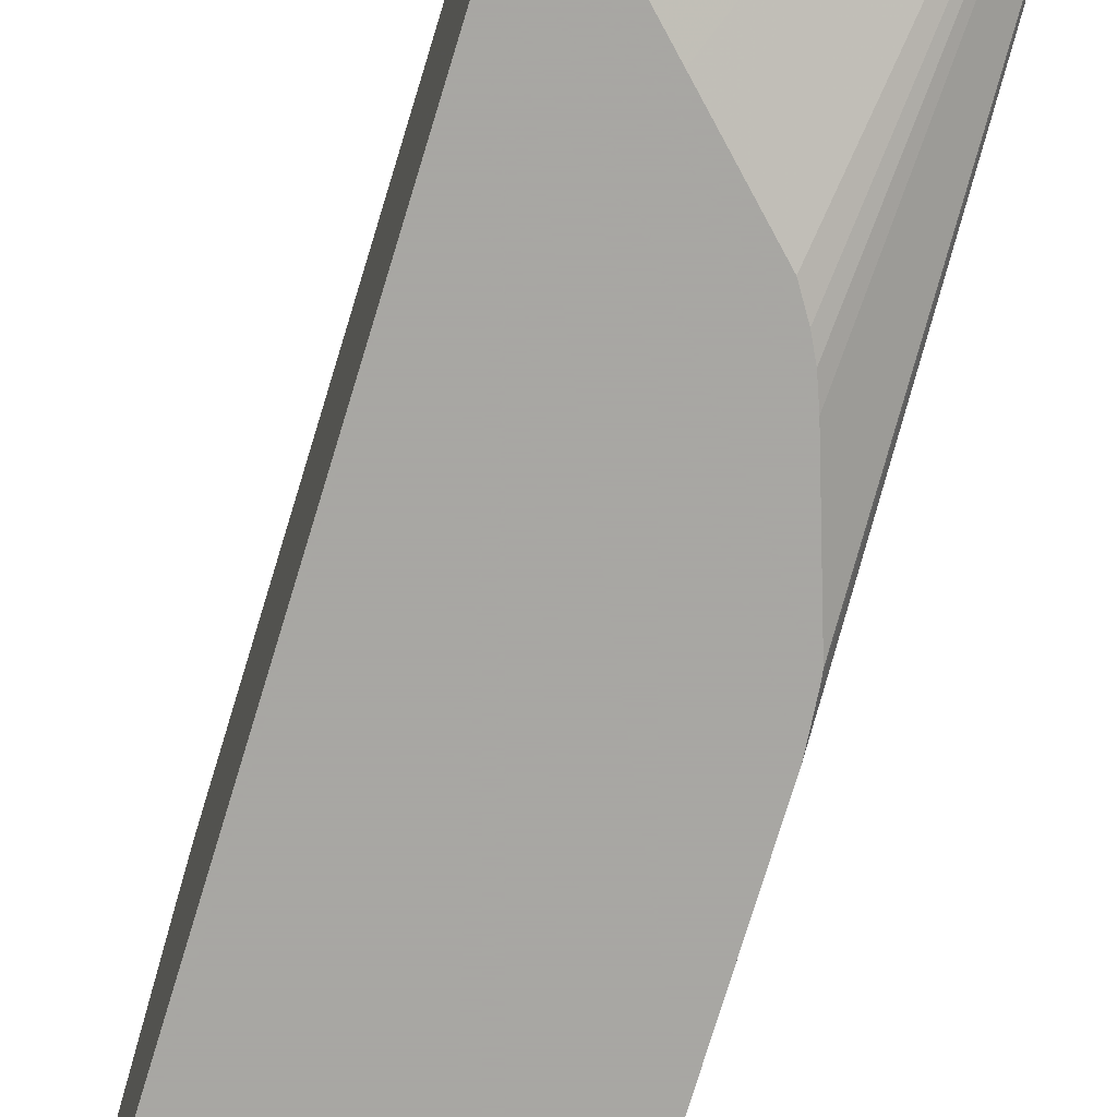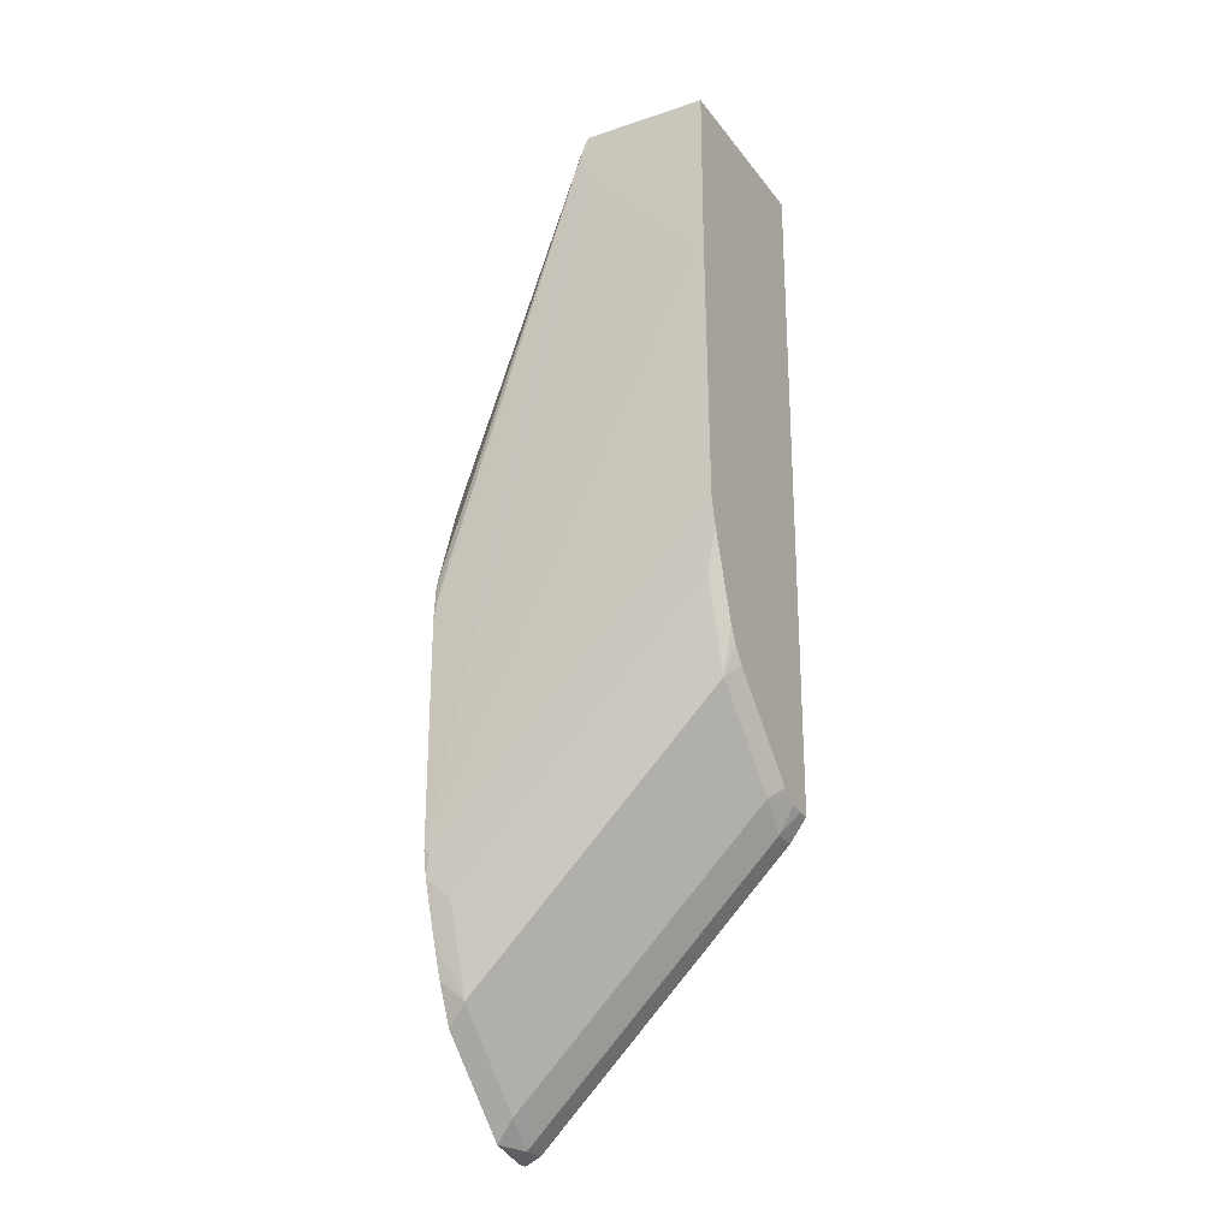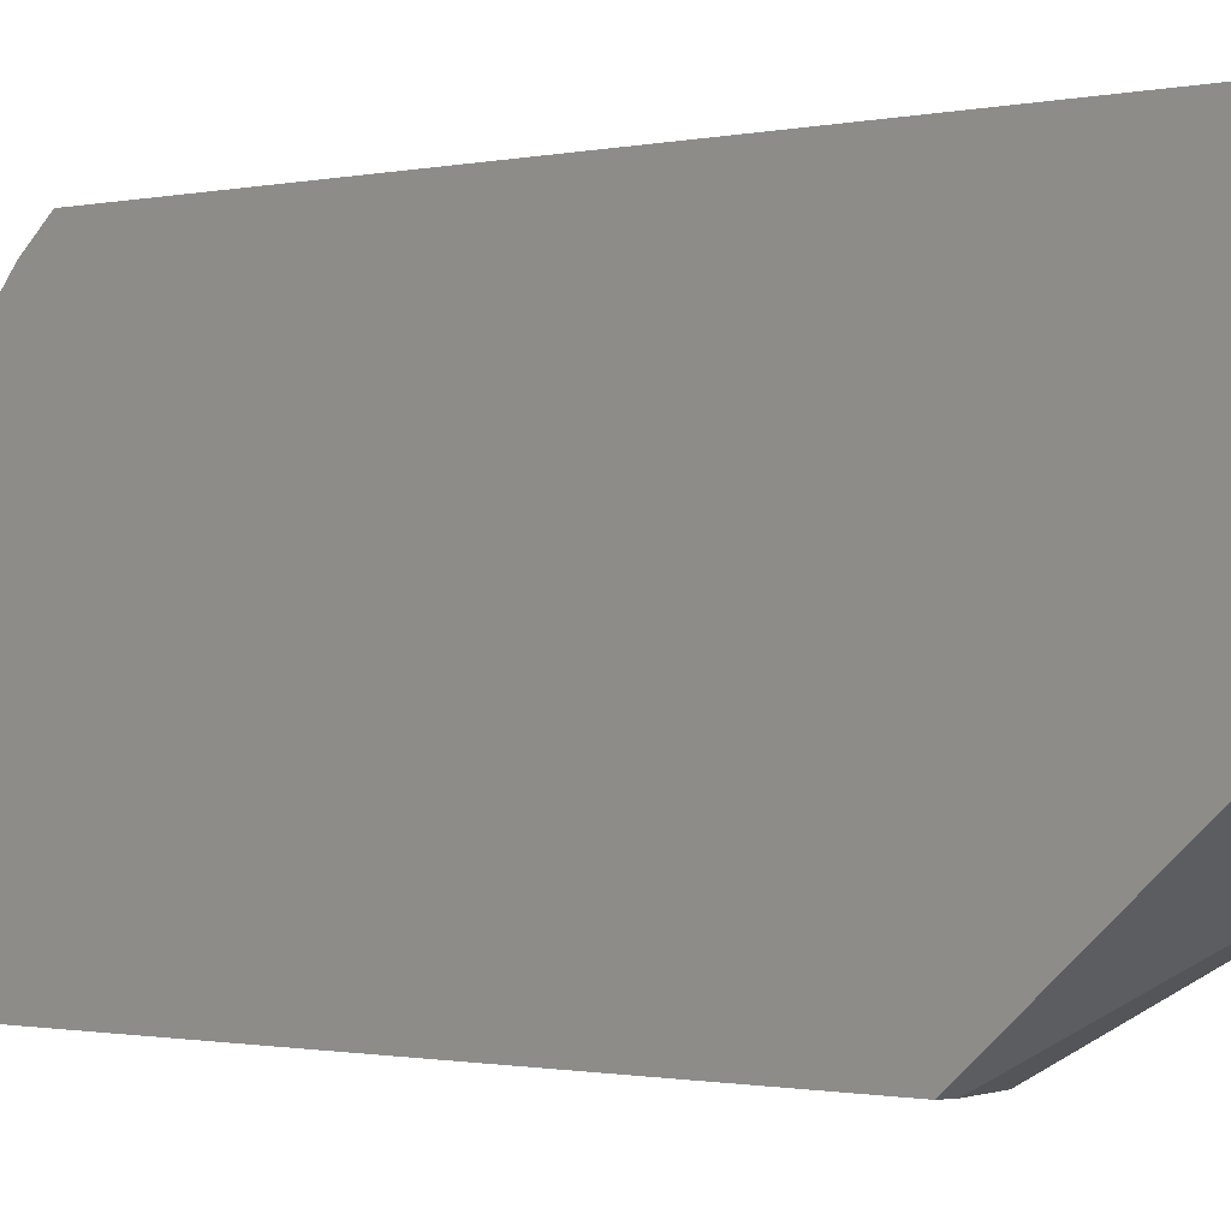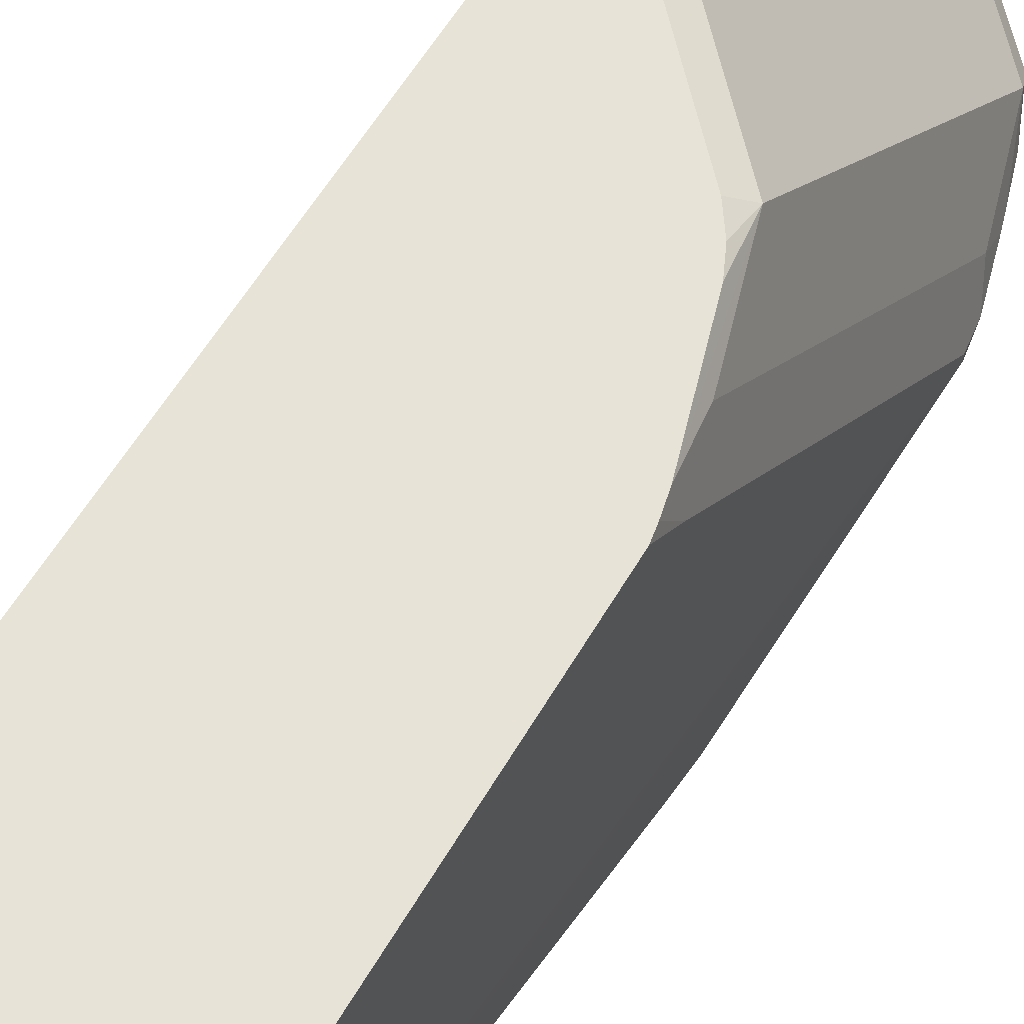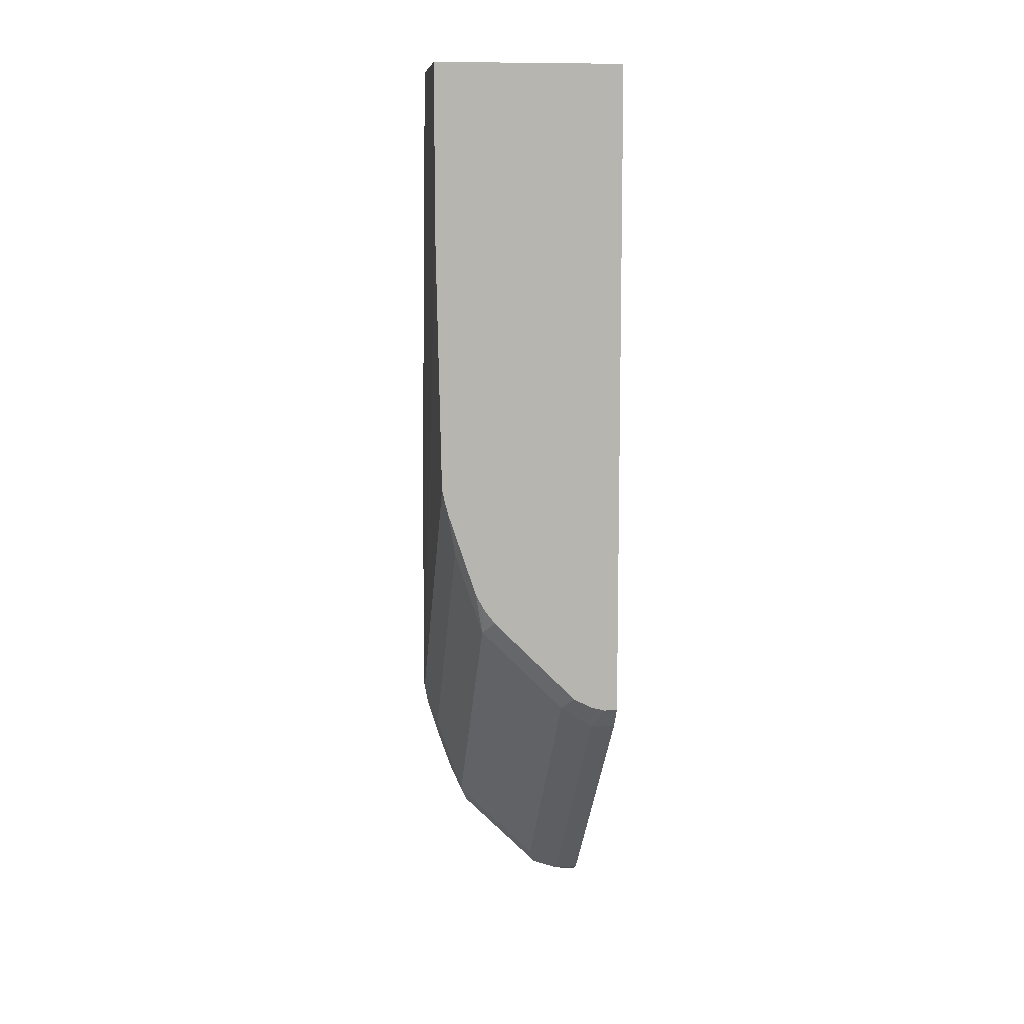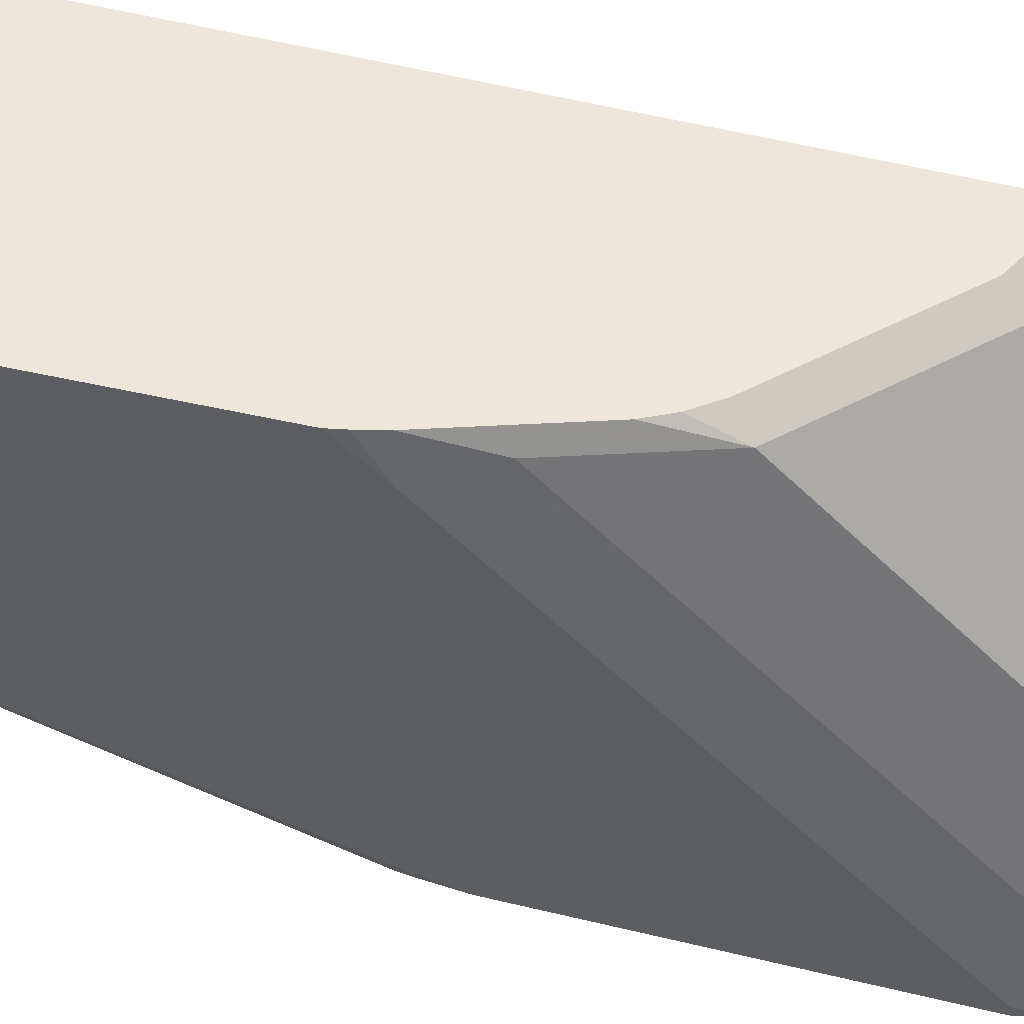
<metadata>
{"format":"obj","ext":"obj","renderer":"f3d","projection":"perspective","resolution":1024,"background":"white","views":[{"elev":-74.4,"azim":-16.8,"up":"+Y"},{"elev":-25.0,"azim":118.2,"up":"+Z"},{"elev":-0.6,"azim":-40.0,"up":"+Y"},{"elev":62.3,"azim":31.9,"up":"+Y"},{"elev":9.4,"azim":173.1,"up":"+Z"},{"elev":51.6,"azim":105.1,"up":"+Y"}]}
</metadata>
<code>
v 0.05483 -0.07636 -0.4785
v 0.04592 -0.07636 -0.4785
v 0.064 -0.07636 -0.4762
v 0.06246 -0.08745 -0.4934
v 0.04592 -0.08745 -0.4934
v 0.04592 -0.07636 -0.0349
v 0.07635 -0.07636 -0.4698
v 0.08433 -0.08432 -0.4778
v 0.06246 -0.1249 -0.5309
v 0.04592 -0.1249 -0.5309
v 0.04592 -0.158 -0.0349
v 0.1721 -0.07636 -0.0349
v 0.1325 -0.07636 -0.4136
v 0.1405 -0.08432 -0.4216
v 0.08433 -0.1031 -0.4965
v 0.06246 -0.1811 -0.5871
v 0.04592 -0.1811 -0.5871
v 0.1721 -0.158 -0.0349
v 0.04592 -0.2665 -0.1801
v 0.1721 -0.07636 -0.145
v 0.1405 -0.07636 -0.4028
v 0.1405 -0.2155 -0.5527
v 0.1031 -0.178 -0.5527
v 0.1459 -0.07636 -0.3921
v 0.1646 -0.07636 -0.3359
v 0.1593 -0.08432 -0.3654
v 0.08433 -0.2342 -0.6277
v 0.06246 -0.2561 -0.6621
v 0.04592 -0.2561 -0.6621
v 0.1721 -0.161 -0.04097
v 0.05208 -0.2665 -0.1801
v 0.07703 -0.2665 -0.1916
v 0.04592 -0.2665 -0.6673
v 0.1721 -0.1562 -0.06251
v 0.1686 -0.2665 -0.5059
v 0.1686 -0.2623 -0.5059
v 0.1686 -0.2248 -0.4684
v 0.1686 -0.0937 -0.3373
v 0.1686 -0.07636 -0.3186
v 0.1593 -0.2155 -0.4965
v 0.1405 -0.253 -0.5902
v 0.1031 -0.253 -0.6277
v 0.1672 -0.07636 -0.3255
v 0.08433 -0.253 -0.6464
v 0.0791 -0.2665 -0.66
v 0.06454 -0.2665 -0.6641
v 0.05208 -0.2665 -0.6673
v 0.1721 -0.1624 -0.04375
v 0.09577 -0.2665 -0.2103
v 0.1721 -0.1624 -0.05
v 0.1657 -0.2665 -0.5217
v 0.1686 -0.2665 -0.356
v 0.1655 -0.2467 -0.5028
v 0.1593 -0.253 -0.534
v 0.154 -0.2665 -0.5579
v 0.147 -0.2665 -0.5779
v 0.1353 -0.2665 -0.6037
v 0.1567 -0.2665 -0.5501
v 0.1062 -0.2665 -0.2207
v 0.1332 -0.2665 -0.2478
v 0.1398 -0.2665 -0.2582
v 0.1439 -0.2665 -0.2665
v 0.1478 -0.2665 -0.2769
v 0.1666 -0.2665 -0.3332
v 0.1671 -0.2665 -0.3373
v 0.1686 -0.2623 -0.3373
f 22 54 41
f 22 41 42
f 22 42 23
f 23 42 27
f 25 43 38
f 27 42 44
f 26 38 40
f 27 44 28
f 28 44 45
f 28 45 46
f 22 40 54
f 25 38 26
f 20 38 39
f 19 35 52
f 20 36 37
f 20 35 36
f 20 34 35
f 19 32 31
f 19 49 32
f 19 59 49
f 19 60 59
f 19 61 60
f 19 62 61
f 19 63 62
f 19 64 63
f 19 65 64
f 19 52 65
f 28 46 47
f 20 37 38
f 28 47 33
f 52 66 65
f 30 32 48
f 19 51 35
f 51 54 53
f 51 58 54
f 48 66 52
f 48 65 66
f 48 64 65
f 48 63 64
f 48 62 63
f 48 61 62
f 48 60 61
f 48 59 60
f 48 49 59
f 42 45 44
f 42 57 45
f 41 58 55
f 41 54 58
f 41 57 42
f 41 56 57
f 41 55 56
f 40 53 54
f 38 53 40
f 38 43 39
f 37 53 38
f 36 53 37
f 36 51 53
f 35 48 52
f 35 50 48
f 34 50 35
f 32 49 48
f 28 33 29
f 19 58 51
f 35 51 36
f 19 56 55
f 6 18 12
f 6 11 18
f 4 15 9
f 4 8 15
f 4 10 5
f 4 9 10
f 3 8 4
f 3 7 8
f 2 11 6
f 2 19 11
f 2 33 19
f 2 29 33
f 2 17 29
f 2 10 17
f 2 5 10
f 1 5 2
f 1 4 5
f 1 3 4
f 1 7 3
f 1 13 7
f 1 24 21
f 1 25 24
f 1 43 25
f 1 39 43
f 1 20 39
f 1 12 20
f 1 6 12
f 1 2 6
f 19 55 58
f 7 13 14
f 7 14 8
f 1 21 13
f 9 15 16
f 8 14 15
f 19 45 57
f 19 46 45
f 19 47 46
f 19 33 47
f 18 32 30
f 18 31 32
f 16 29 17
f 16 28 29
f 19 57 56
f 15 28 16
f 15 23 27
f 14 40 22
f 14 26 40
f 15 27 28
f 14 24 25
f 9 16 17
f 9 17 10
f 11 19 31
f 14 25 26
f 12 18 30
f 12 30 48
f 12 48 50
f 11 31 18
f 12 34 20
f 13 21 14
f 14 22 23
f 14 23 15
f 14 21 24
f 12 50 34

</code>
